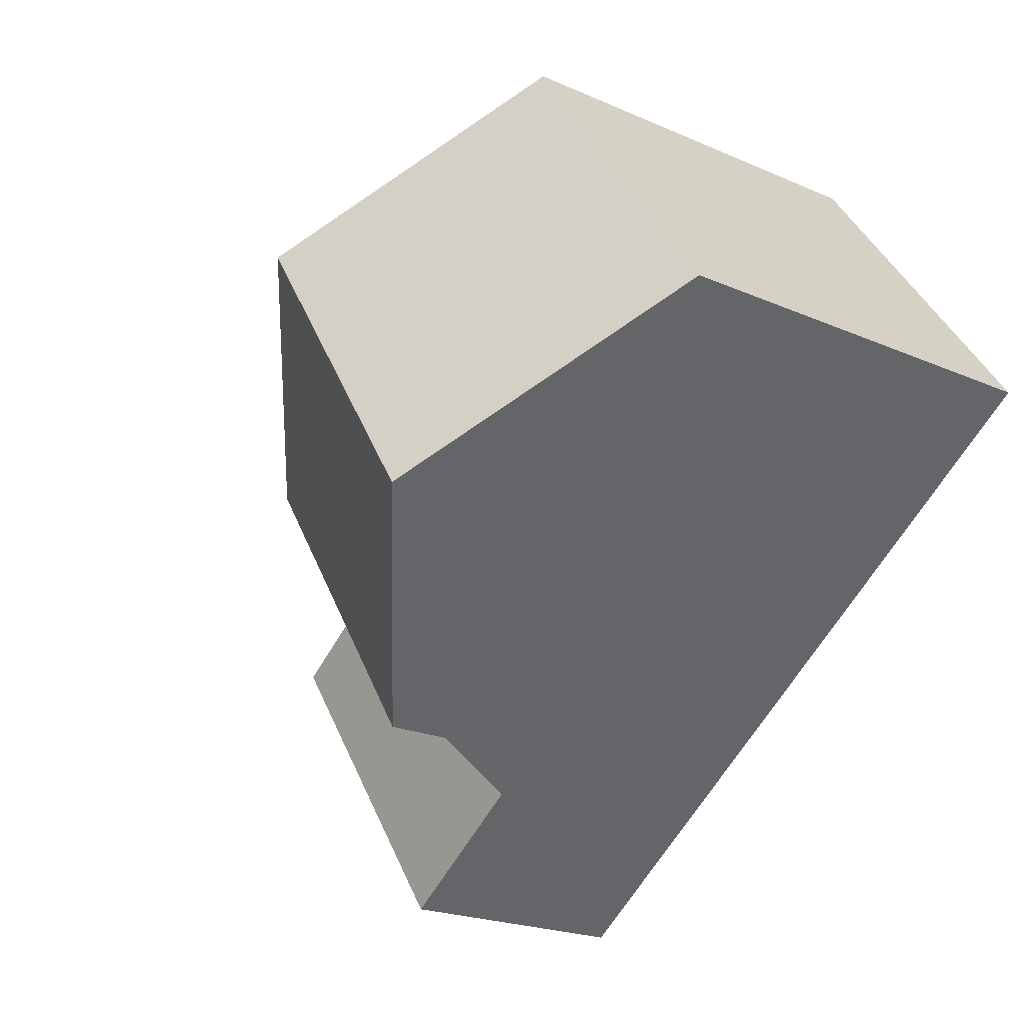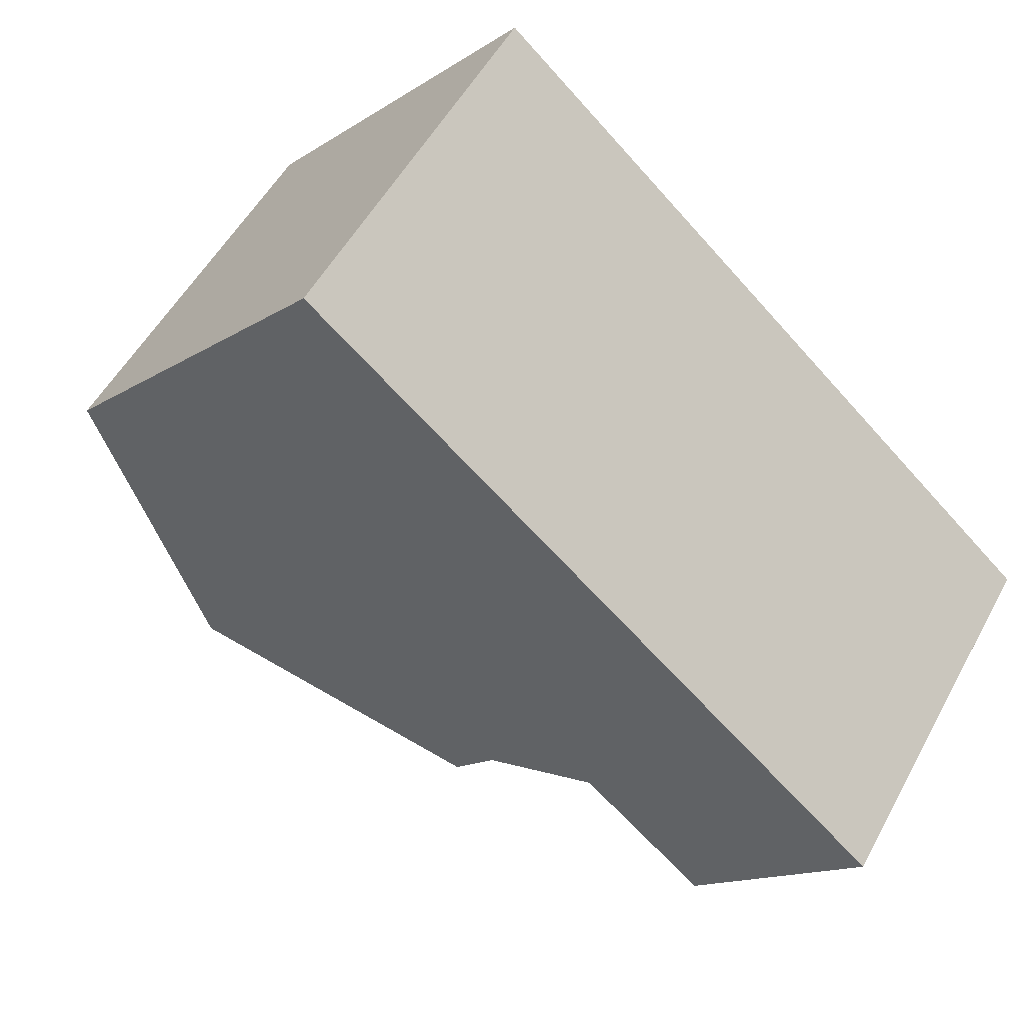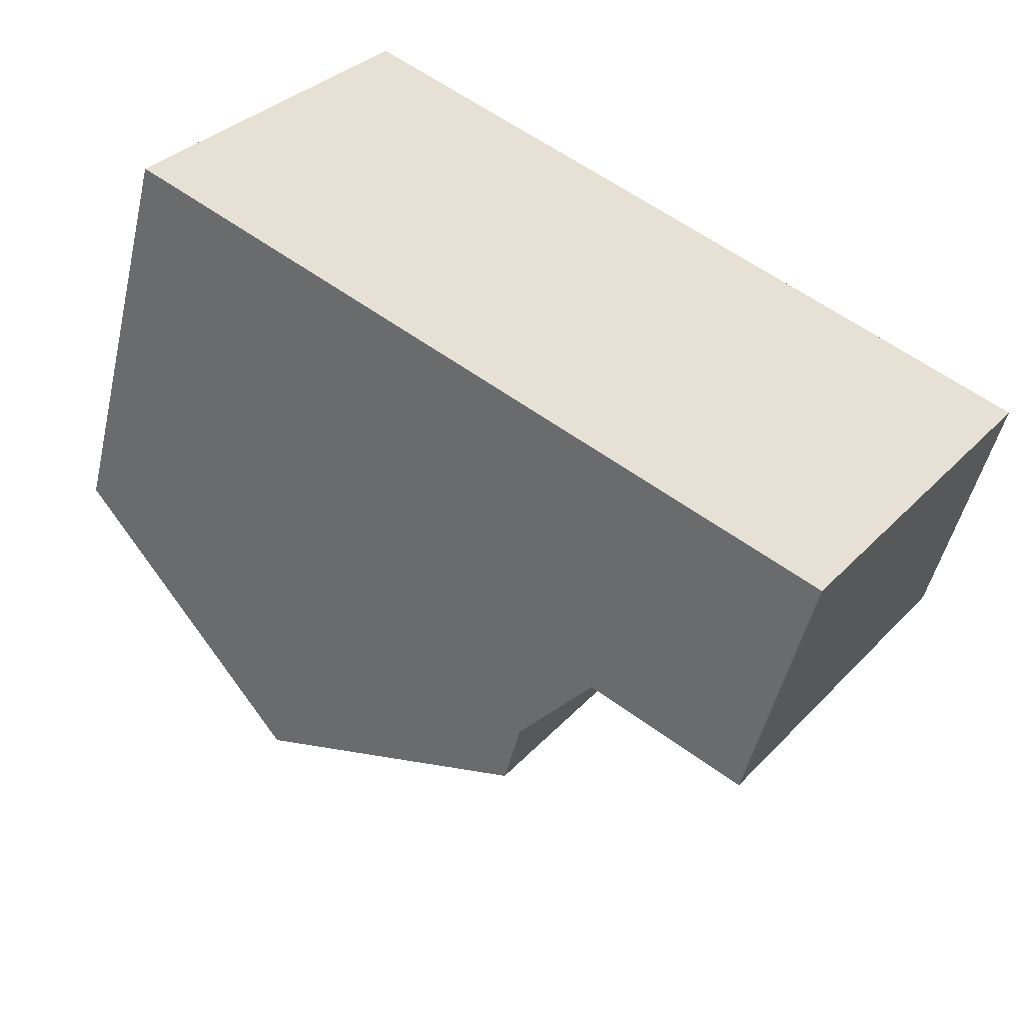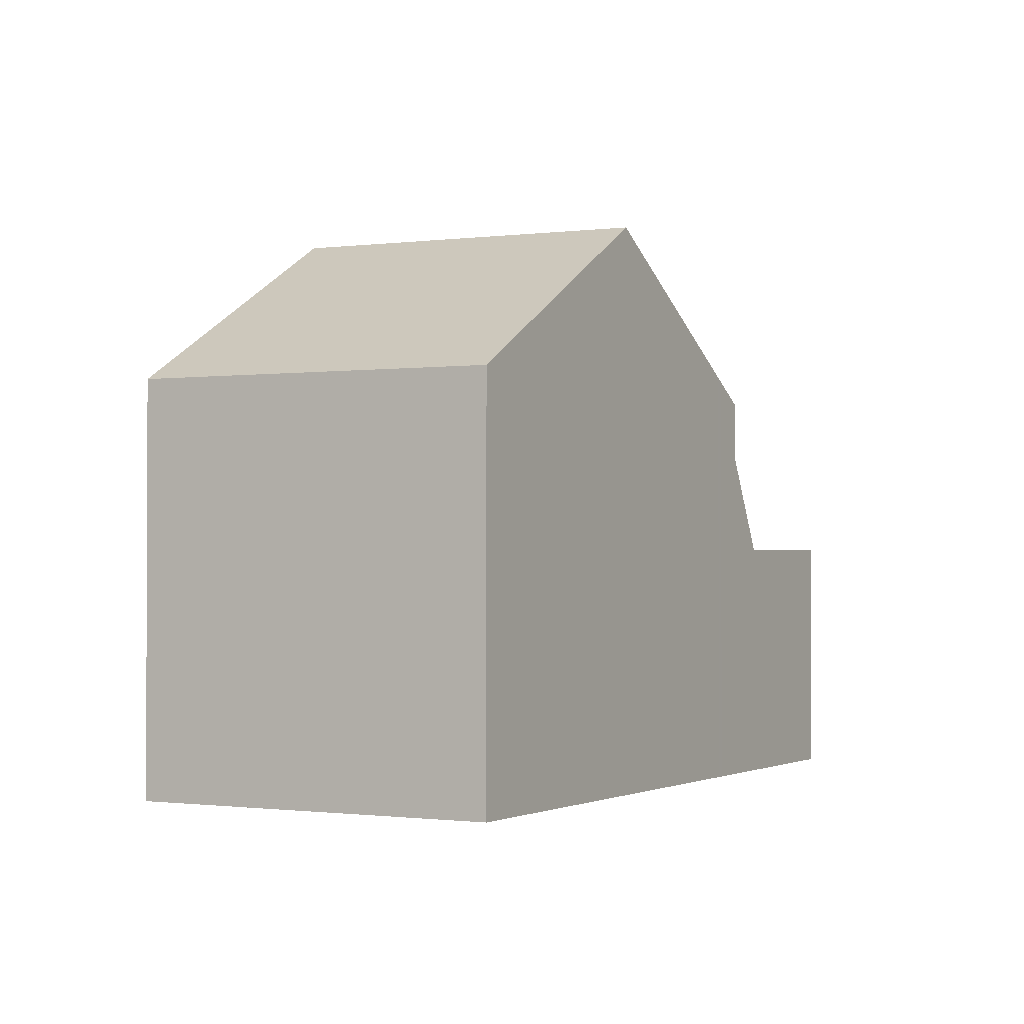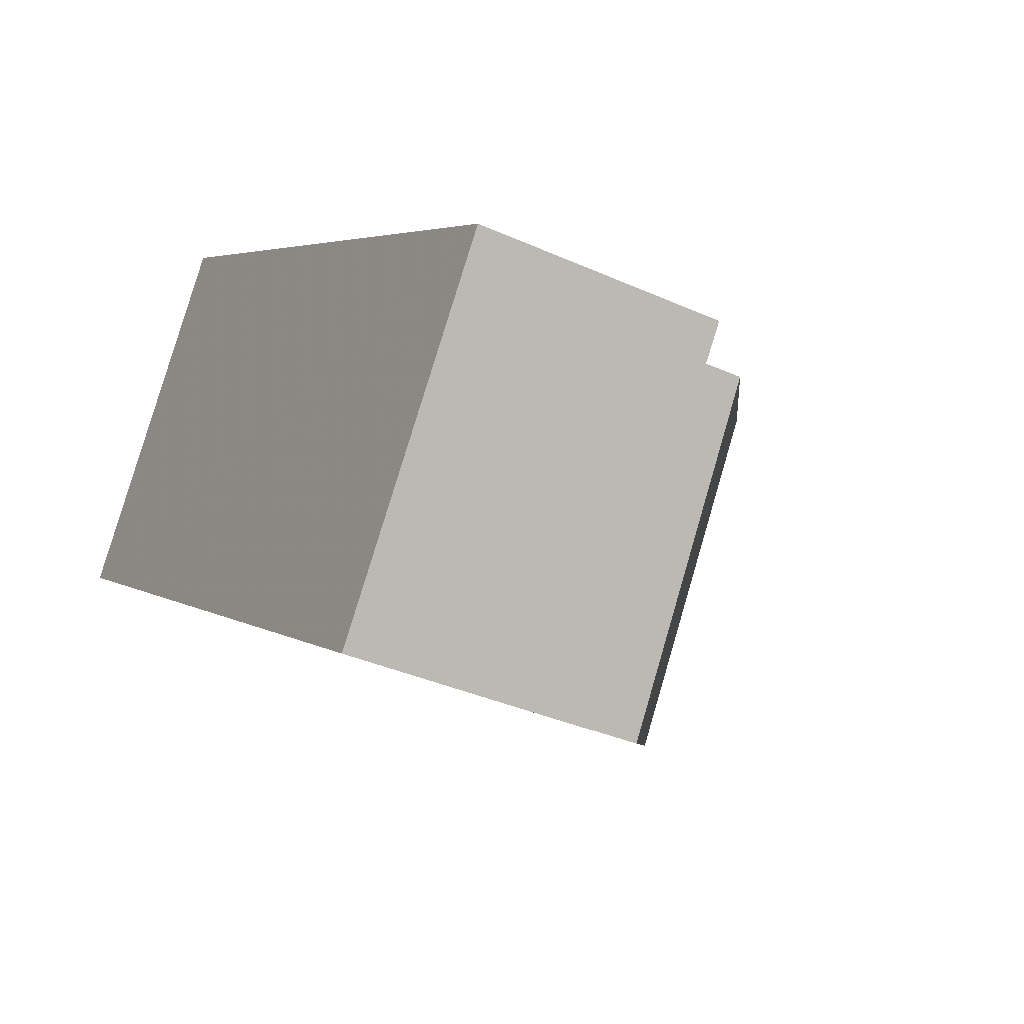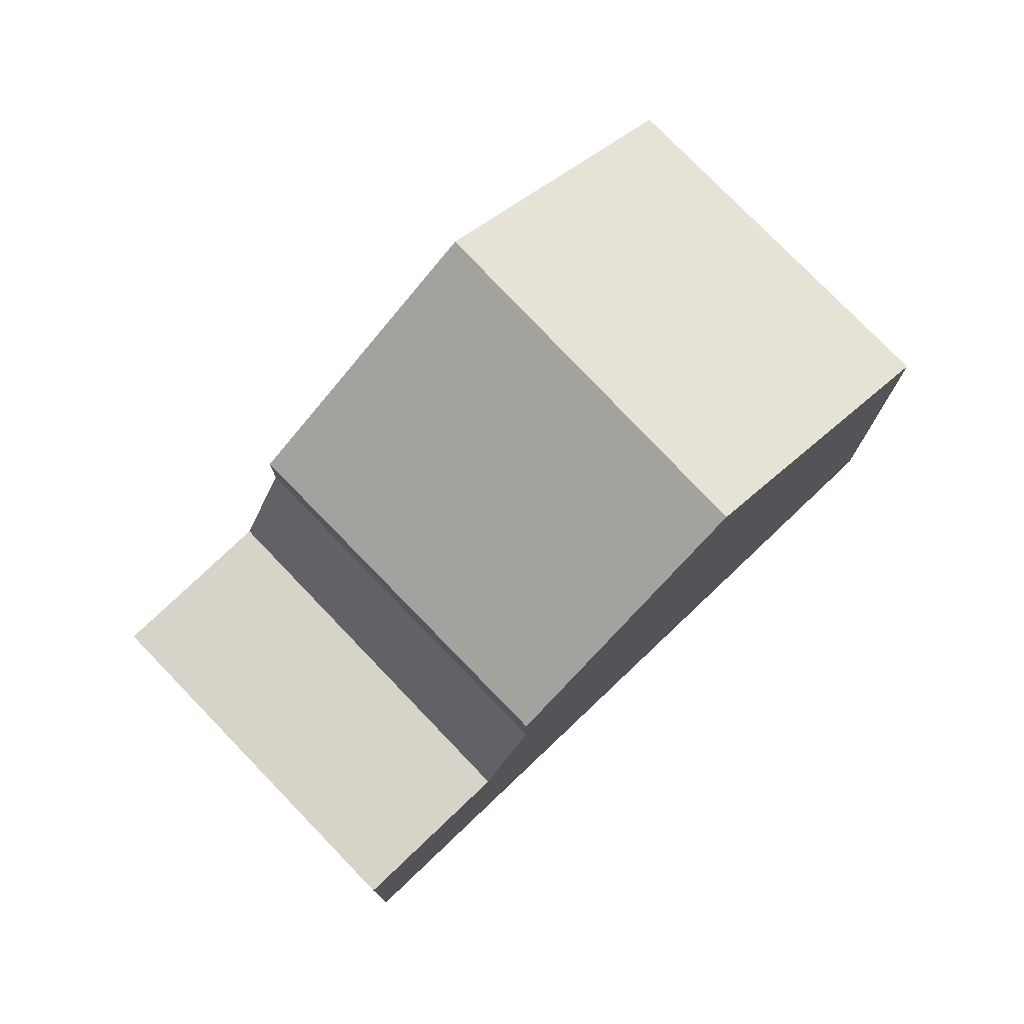
<metadata>
{"format":"obj","ext":"obj","renderer":"f3d","projection":"perspective","resolution":1024,"background":"white","views":[{"elev":-21.2,"azim":51.8,"up":"+Y"},{"elev":-14.1,"azim":144.1,"up":"+Y"},{"elev":-49.4,"azim":167.0,"up":"+Y"},{"elev":-1.4,"azim":154.5,"up":"+Z"},{"elev":-35.6,"azim":-120.8,"up":"+Y"},{"elev":77.4,"azim":-8.5,"up":"+Z"}]}
</metadata>
<code>
v -728.9 -1455 5.377
v -726 -1459 5.412
v -734.3 -1465 3.263
v -737.2 -1461 3.26
v -731.9 -1457 7.484
v -729.1 -1461 7.56
v -734.4 -1459 5.711
v -731.4 -1463 5.872
v -734.3 -1459 5.711
v -731.9 -1457 7.484
v -729.1 -1461 7.56
v -731.4 -1463 5.871
v -729.1 -1461 7.56
v -731.9 -1457 7.484
v -734.8 -1459 5.365
v -731.9 -1463 5.493
v -732.5 -1463 3.258
v -735.4 -1459 3.254
v -735.4 -1459 3.254
v -732.5 -1463 3.258
v -734.8 -1459 4.598
v -731.9 -1463 4.655
v -728.9 -1455 5.377
v -731.9 -1457 7.484
v -735.4 -1459 3.254
v -734.8 -1459 5.365
v -737.2 -1461 3.26
v -735.4 -1459 3.254
v -734.8 -1459 4.598
v -732.5 -1463 3.258
v -732.5 -1463 3.258
v -734.3 -1465 3.263
v -729.1 -1461 7.56
v -726 -1459 5.412
v -731.9 -1463 5.493
v -731.9 -1463 4.655
v -732.2 -1463 3.898
v -735.1 -1459 3.841
v -735.1 -1459 3.841
v -732.2 -1463 3.898
v -728.9 -1455 5.396
v -728.9 -1455 5.396
v -726 -1459 5.421
v -726 -1459 5.421
v -731.5 -1463 5.782
v -734.4 -1459 5.654
v -734.4 -1459 5.654
v -731.5 -1463 5.782
v -731.9 -1463 5.493
v -734.8 -1459 5.365
v -734.8 -1459 5.365
v -731.9 -1463 5.493
v -731.9 -1463 4.655
v -734.8 -1459 4.598
v -734.8 -1459 4.598
v -731.9 -1463 4.655
v -732.9 -1461 5.723
v -732.7 -1461 5.798
v -730.4 -1459 7.525
v -735.6 -1463 3.261
v -733.8 -1462 3.256
v -733.8 -1462 3.256
v -727.4 -1457 5.41
v -730.4 -1459 7.525
v -733.2 -1461 5.434
v -733.2 -1461 4.629
v -733.6 -1461 3.872
v -727.3 -1457 5.396
v -733.2 -1461 5.434
v -733.2 -1461 4.629
v -737.2 -1461 3.26
v -735.6 -1463 3.261
v -734.3 -1465 3.263
v -737.2 -1461 3.26
v -734.3 -1465 3.263
v -728.9 -1455 5.377
v -728.9 -1455 5.377
v -728.9 -1455 0
v -728.9 -1455 0
v -726 -1459 5.421
v -726 -1459 5.412
v -726 -1459 0
v -726 -1459 0
v -734.3 -1465 3.263
v -734.3 -1465 3.263
v -734.3 -1465 -4.441e-16
v -734.3 -1465 4.441e-16
v -737.2 -1461 3.26
v -737.2 -1461 3.26
v -737.2 -1461 0
v -737.2 -1461 0
v -731.4 -1463 5.872
v -729.1 -1461 7.56
v -729.1 -1461 -8.882e-16
v -731.4 -1463 0
v -731.9 -1457 7.484
v -734.4 -1459 5.711
v -734.4 -1459 8.882e-16
v -731.9 -1457 0
v -731.5 -1463 5.782
v -731.4 -1463 5.872
v -731.4 -1463 0
v -731.5 -1463 0
v -728.9 -1455 5.396
v -731.9 -1457 7.484
v -731.9 -1457 0
v -728.9 -1455 8.882e-16
v -735.1 -1459 3.841
v -735.4 -1459 3.254
v -735.4 -1459 0
v -735.1 -1459 0
v -734.3 -1465 3.263
v -732.5 -1463 3.258
v -732.5 -1463 0
v -734.3 -1465 4.441e-16
v -727.3 -1457 5.396
v -728.9 -1455 5.377
v -728.9 -1455 0
v -727.3 -1457 0
v -737.2 -1461 3.26
v -737.2 -1461 3.26
v -737.2 -1461 0
v -737.2 -1461 0
v -735.6 -1463 3.261
v -734.3 -1465 3.263
v -734.3 -1465 4.441e-16
v -735.6 -1463 4.441e-16
v -726 -1459 5.412
v -726 -1459 5.412
v -726 -1459 0
v -726 -1459 0
v -734.8 -1459 4.598
v -735.1 -1459 3.841
v -735.1 -1459 0
v -734.8 -1459 0
v -732.5 -1463 3.258
v -732.2 -1463 3.898
v -732.2 -1463 -4.441e-16
v -732.5 -1463 0
v -728.9 -1455 5.377
v -728.9 -1455 5.396
v -728.9 -1455 8.882e-16
v -728.9 -1455 0
v -729.1 -1461 7.56
v -726 -1459 5.421
v -726 -1459 0
v -729.1 -1461 -8.882e-16
v -734.4 -1459 5.711
v -734.4 -1459 5.654
v -734.4 -1459 0
v -734.4 -1459 8.882e-16
v -731.9 -1463 5.493
v -731.5 -1463 5.782
v -731.5 -1463 0
v -731.9 -1463 0
v -734.4 -1459 5.654
v -734.8 -1459 5.365
v -734.8 -1459 0
v -734.4 -1459 0
v -732.2 -1463 3.898
v -731.9 -1463 4.655
v -731.9 -1463 0
v -732.2 -1463 -4.441e-16
v -737.2 -1461 3.26
v -735.6 -1463 3.261
v -735.6 -1463 4.441e-16
v -737.2 -1461 0
v -726 -1459 5.412
v -727.3 -1457 5.396
v -727.3 -1457 0
v -726 -1459 0
v -735.4 -1459 3.254
v -737.2 -1461 3.26
v -737.2 -1461 0
v -735.4 -1459 0
v -734.3 -1465 3.263
v -734.3 -1465 3.263
v -734.3 -1465 4.441e-16
v -734.3 -1465 -4.441e-16
v -728.9 -1455 0
v -726 -1459 0
v -734.3 -1465 0
v -737.2 -1461 0
f 58 12 45 57
f 42 24 14 41
f 59 11 12 58
f 9 7 5 10
f 47 7 9 46
f 11 6 8 12
f 45 12 8 48
f 73 32 60 72
f 29 21 15 26
f 44 13 33 43
f 71 27 4 74
f 35 16 22 36
f 75 3 32 73
f 64 24 42 63
f 66 29 26 65
f 67 37 30 62
f 38 25 18 39
f 40 17 30 37
f 41 1 23 42
f 43 34 2 44
f 63 42 23 68
f 57 45 49 69
f 51 47 46 50
f 49 45 48 52
f 70 53 37 67
f 54 38 39 55
f 56 40 37 53
f 57 46 9 58
f 58 9 10 59
f 72 60 27 71
f 63 43 33 64
f 65 35 36 66
f 62 25 38 67
f 68 34 43 63
f 69 50 46 57
f 67 38 54 70
f 71 28 61 72
f 72 61 31 73
f 74 19 28 71
f 73 31 20 75
f 77 78 79 76
f 81 82 83 80
f 85 86 87 84
f 89 90 91 88
f 93 94 95 92
f 97 98 99 96
f 101 102 103 100
f 105 106 107 104
f 109 110 111 108
f 113 114 115 112
f 117 118 119 116
f 121 122 123 120
f 125 126 127 124
f 129 130 131 128
f 133 134 135 132
f 137 138 139 136
f 141 142 143 140
f 145 146 147 144
f 149 150 151 148
f 153 154 155 152
f 157 158 159 156
f 161 162 163 160
f 165 166 167 164
f 169 170 171 168
f 173 174 175 172
f 177 178 179 176
f 181 182 183 180

</code>
